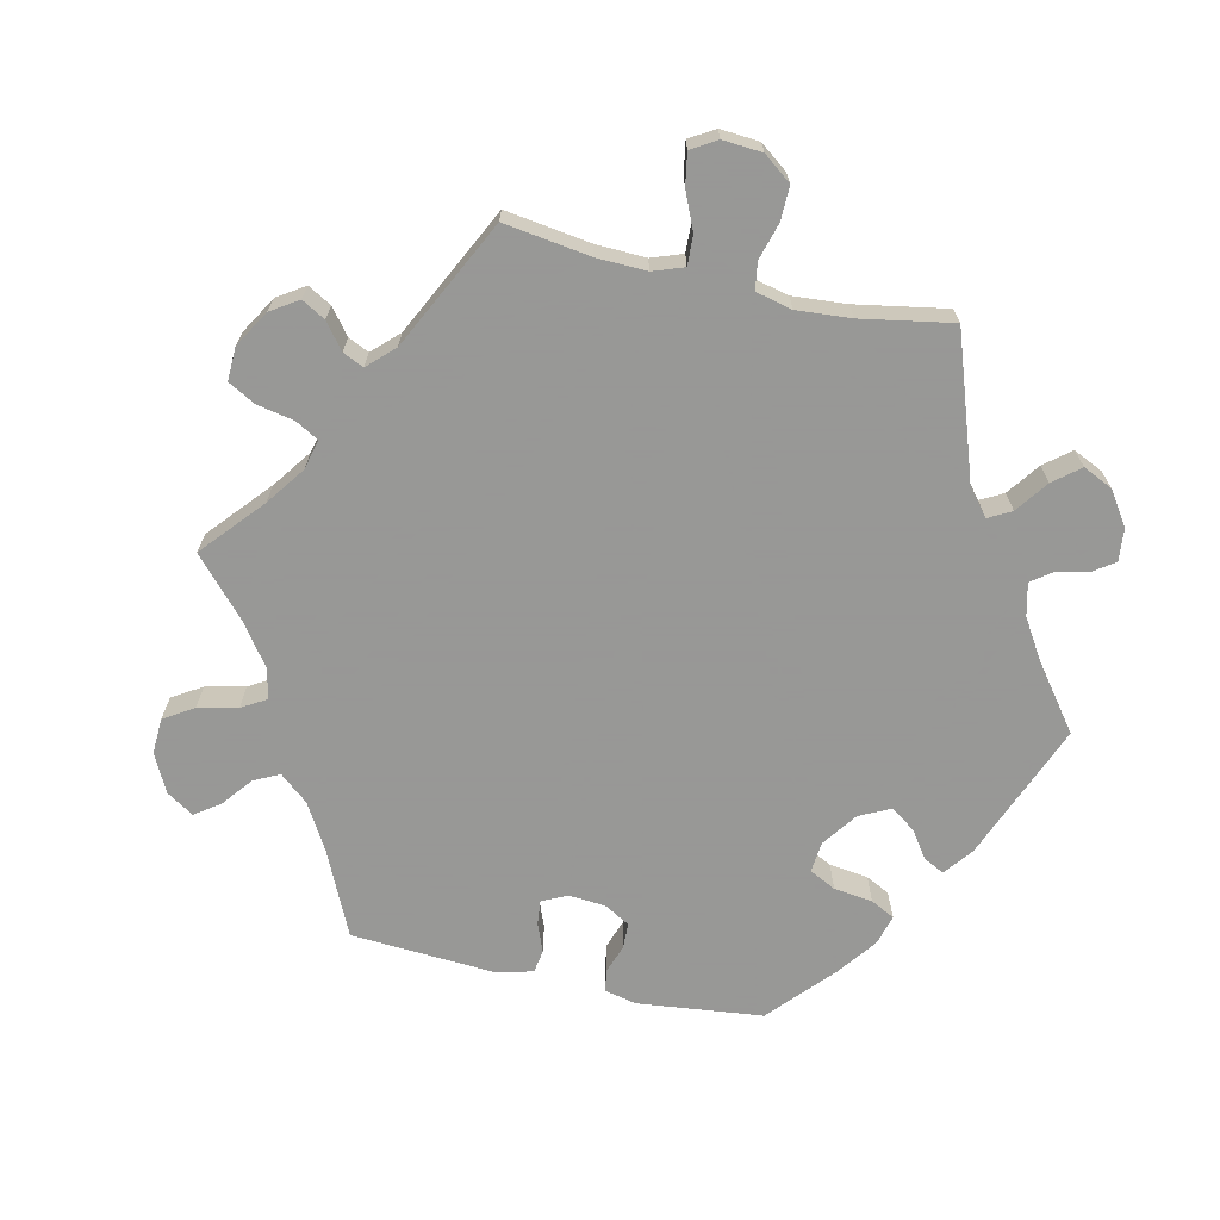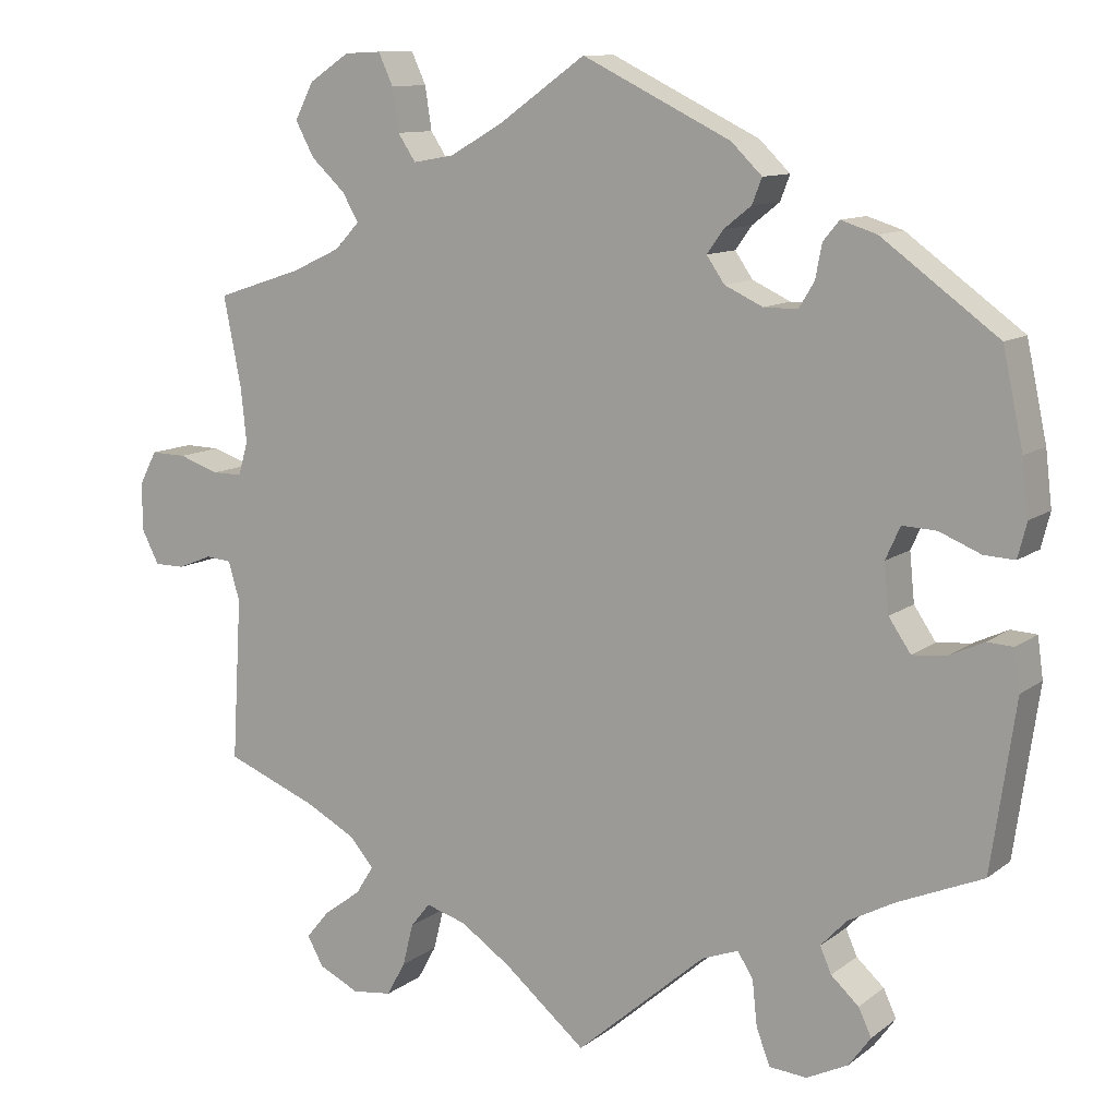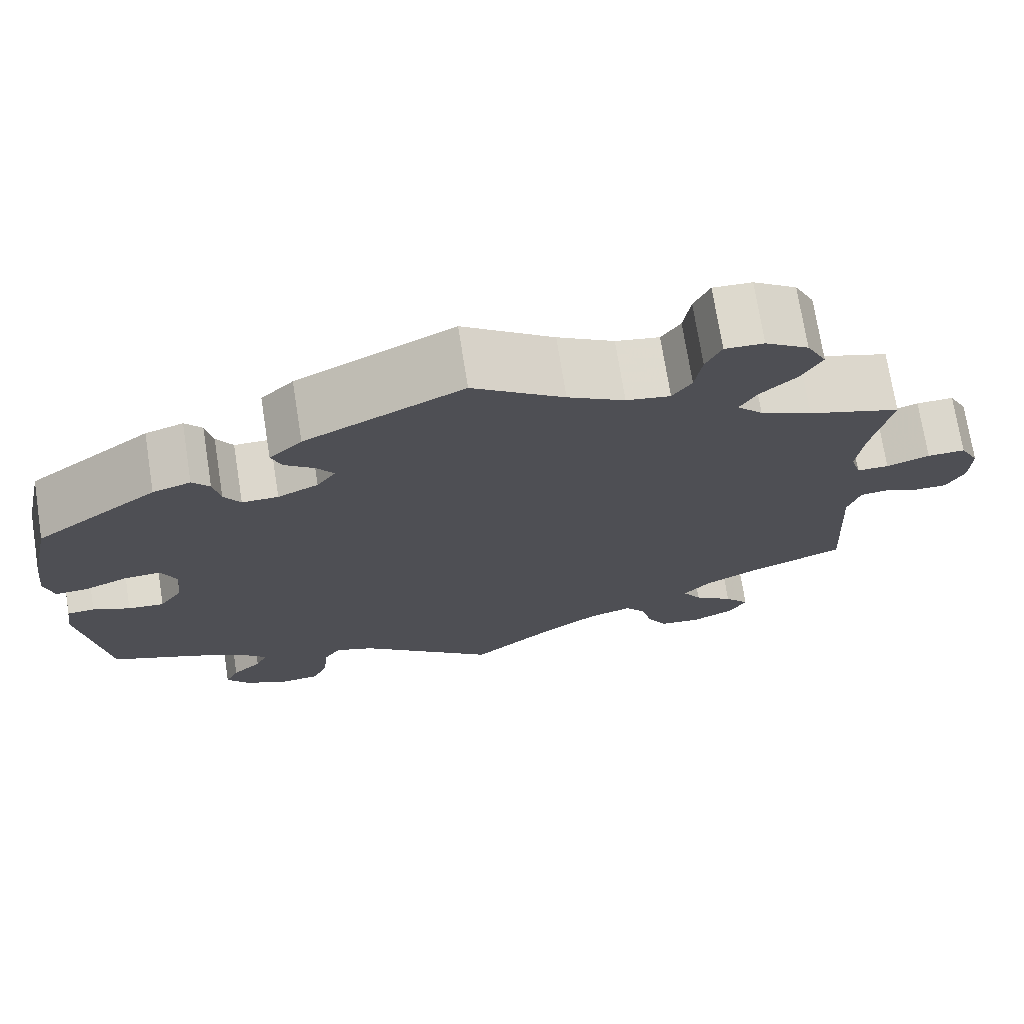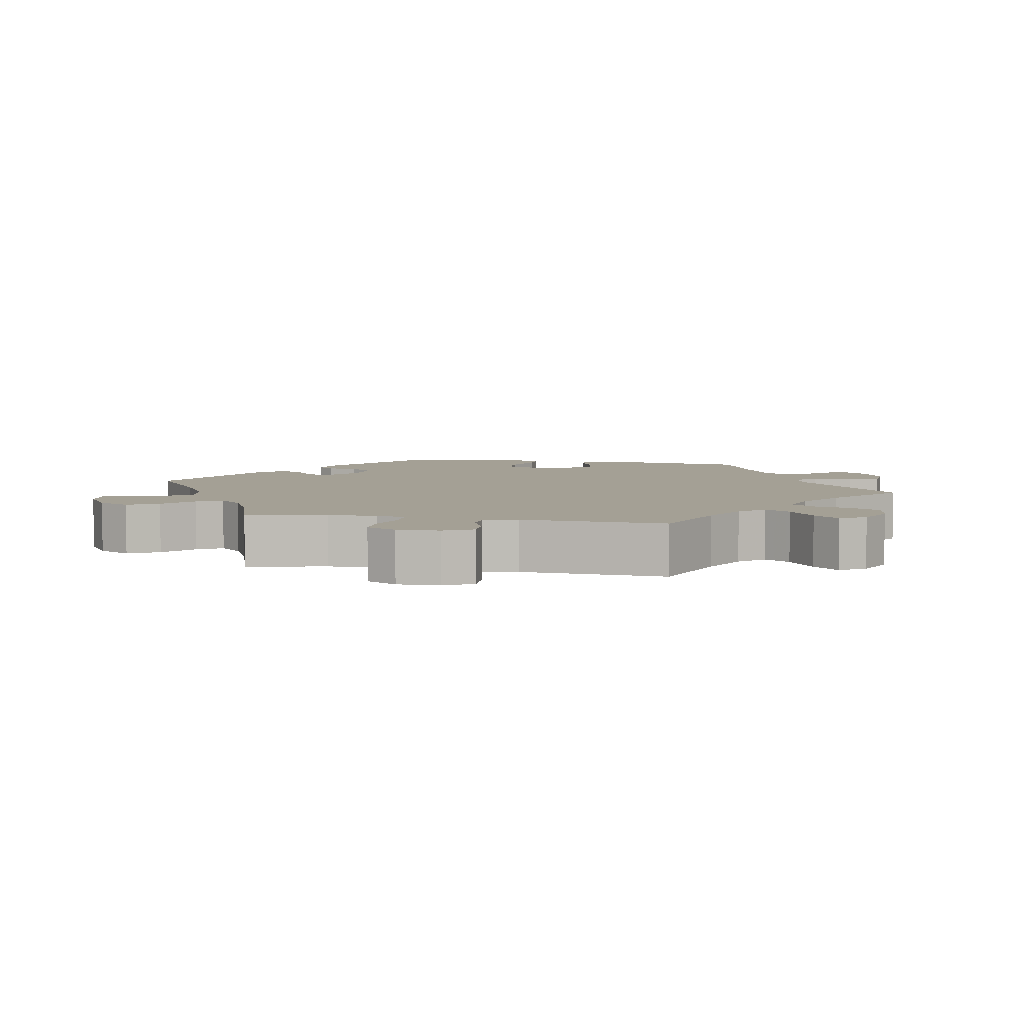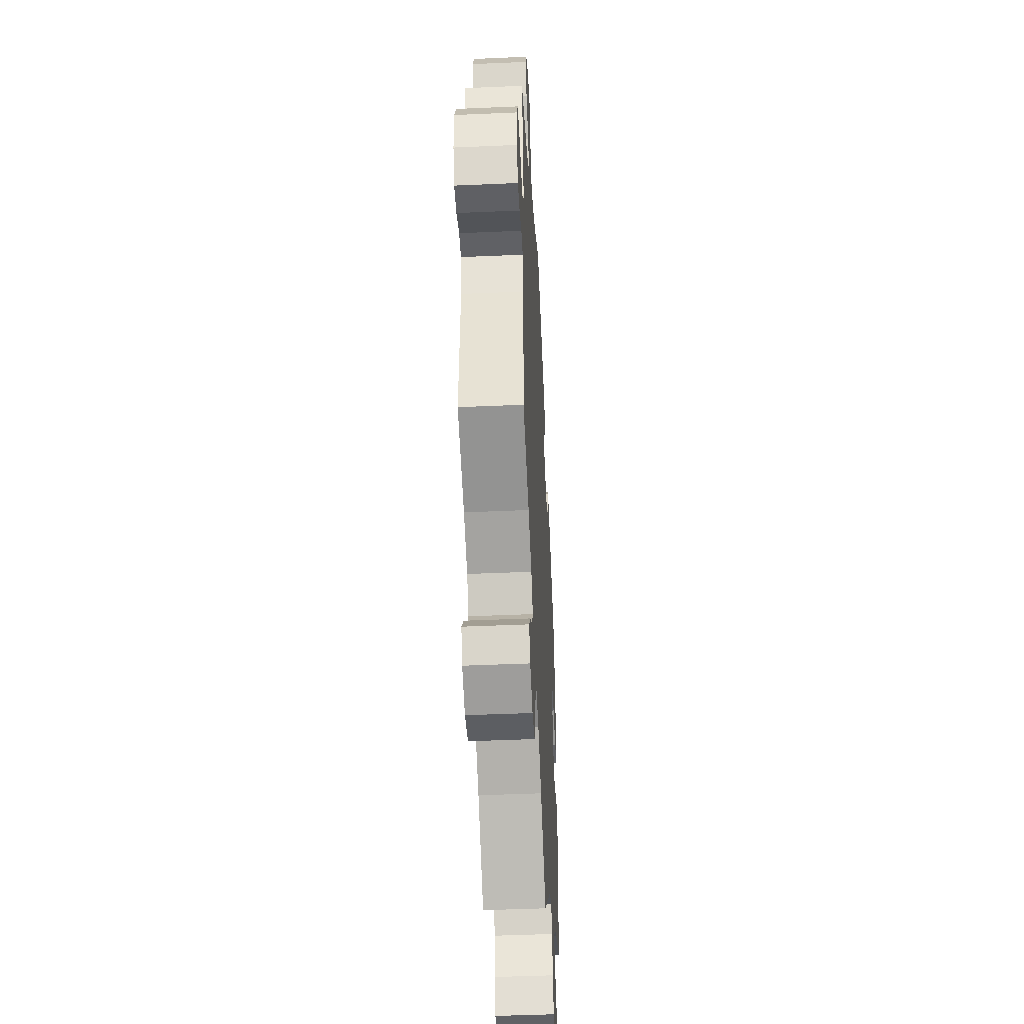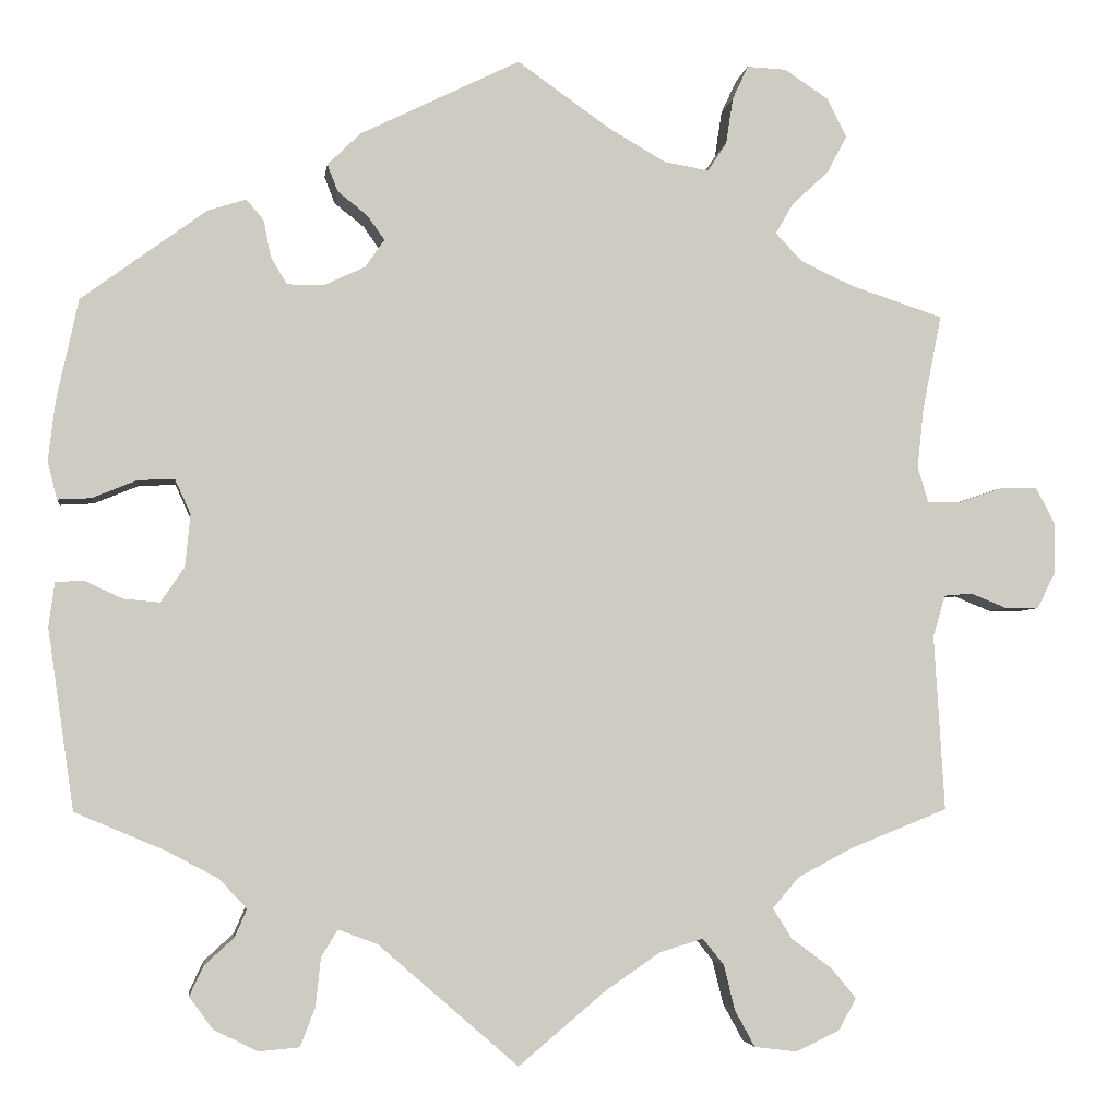
<metadata>
{"format":"obj","ext":"obj","renderer":"f3d","projection":"perspective","resolution":1024,"background":"white","views":[{"elev":-68.4,"azim":137.4,"up":"+Y"},{"elev":10.9,"azim":-149.9,"up":"+Z"},{"elev":72.8,"azim":-9.0,"up":"+Z"},{"elev":5.8,"azim":100.3,"up":"+Y"},{"elev":-45.1,"azim":92.9,"up":"+Z"},{"elev":-3.9,"azim":-7.5,"up":"+Z"}]}
</metadata>
<code>
v 0.387 0.07 -0.334
v 0.325 0.07 -0.367
v 0.295 0.07 -0.402
v 0.317 0.07 -0.437
v 0.363 0.07 -0.471
v 0.392 0.07 -0.506
v 0.372 0.07 -0.542
v 0.322 0.07 -0.566
v 0.273 0.07 -0.56
v 0.25 0.07 -0.518
v 0.237 0.07 -0.466
v 0.213 0.07 -0.436
v 0.163 0.07 -0.451
v 0.1 0.07 -0.494
v 0 0.07 -0.578
v -0.16 0.07 -0.439
v -0.205 0.07 -0.422
v -0.224 0.07 -0.453
v -0.23 0.07 -0.509
v -0.247 0.07 -0.553
v -0.293 0.07 -0.557
v -0.344 0.07 -0.532
v -0.371 0.07 -0.495
v -0.355 0.07 -0.461
v -0.321 0.07 -0.43
v -0.307 0.07 -0.398
v -0.339 0.07 -0.364
v -0.397 0.07 -0.333
v -0.501 0.07 -0.289
v -0.531 0.07 -0.082
v -0.524 0.07 -0.032
v -0.492 0.07 -0.03
v -0.449 0.07 -0.05
v -0.407 0.07 -0.054
v -0.38 0.07 -0.014
v -0.374 0.07 0.046
v -0.392 0.07 0.086
v -0.434 0.07 0.084
v -0.485 0.07 0.063
v -0.523 0.07 0.061
v -0.534 0.07 0.104
v -0.526 0.07 0.172
v -0.501 0.07 0.289
v -0.358 0.07 0.394
v -0.314 0.07 0.408
v -0.294 0.07 0.384
v -0.286 0.07 0.342
v -0.267 0.07 0.311
v -0.225 0.07 0.311
v -0.178 0.07 0.333
v -0.156 0.07 0.365
v -0.176 0.07 0.393
v -0.21 0.07 0.42
v -0.222 0.07 0.451
v -0.184 0.07 0.488
v -0.001 0.07 0.578
v 0.105 0.07 0.503
v 0.171 0.07 0.465
v 0.222 0.07 0.456
v 0.244 0.07 0.489
v 0.252 0.07 0.542
v 0.27 0.07 0.581
v 0.315 0.07 0.579
v 0.365 0.07 0.546
v 0.388 0.07 0.501
v 0.365 0.07 0.458
v 0.323 0.07 0.419
v 0.303 0.07 0.384
v 0.333 0.07 0.352
v 0.393 0.07 0.324
v 0.5 0.07 0.289
v 0.478 0.07 0.178
v 0.471 0.07 0.111
v 0.483 0.07 0.07
v 0.52 0.07 0.07
v 0.57 0.07 0.087
v 0.614 0.07 0.088
v 0.636 0.07 0.046
v 0.635 0.07 -0.013
v 0.614 0.07 -0.054
v 0.576 0.07 -0.054
v 0.534 0.07 -0.037
v 0.502 0.07 -0.04
v 0.488 0.07 -0.088
v 0.5 0.07 -0.289
v 0.387 0 -0.334
v 0.325 0 -0.367
v 0.295 0 -0.402
v 0.317 0 -0.437
v 0.363 0 -0.471
v 0.392 0 -0.506
v 0.372 0 -0.542
v 0.322 0 -0.566
v 0.273 0 -0.56
v 0.25 0 -0.518
v 0.237 0 -0.466
v 0.213 0 -0.436
v 0.163 0 -0.451
v 0.1 0 -0.494
v 0 0 -0.578
v -0.16 0 -0.439
v -0.205 0 -0.422
v -0.224 0 -0.453
v -0.23 0 -0.509
v -0.247 0 -0.553
v -0.293 0 -0.557
v -0.344 0 -0.532
v -0.371 0 -0.495
v -0.355 0 -0.461
v -0.321 0 -0.43
v -0.307 0 -0.398
v -0.339 0 -0.364
v -0.397 0 -0.333
v -0.501 0 -0.289
v -0.531 0 -0.082
v -0.524 0 -0.032
v -0.492 0 -0.03
v -0.449 0 -0.05
v -0.407 0 -0.054
v -0.38 0 -0.014
v -0.374 0 0.046
v -0.392 0 0.086
v -0.434 0 0.084
v -0.485 0 0.063
v -0.523 0 0.061
v -0.534 0 0.104
v -0.526 0 0.172
v -0.501 0 0.289
v -0.358 0 0.394
v -0.314 0 0.408
v -0.294 0 0.384
v -0.286 0 0.342
v -0.267 0 0.311
v -0.225 0 0.311
v -0.178 0 0.333
v -0.156 0 0.365
v -0.176 0 0.393
v -0.21 0 0.42
v -0.222 0 0.451
v -0.184 0 0.488
v -0.001 0 0.578
v 0.105 0 0.503
v 0.171 0 0.465
v 0.222 0 0.456
v 0.244 0 0.489
v 0.252 0 0.542
v 0.27 0 0.581
v 0.315 0 0.579
v 0.365 0 0.546
v 0.388 0 0.501
v 0.365 0 0.458
v 0.323 0 0.419
v 0.303 0 0.384
v 0.333 0 0.352
v 0.393 0 0.324
v 0.5 0 0.289
v 0.478 0 0.178
v 0.471 0 0.111
v 0.483 0 0.07
v 0.52 0 0.07
v 0.57 0 0.087
v 0.614 0 0.088
v 0.636 0 0.046
v 0.635 0 -0.013
v 0.614 0 -0.054
v 0.576 0 -0.054
v 0.534 0 -0.037
v 0.502 0 -0.04
v 0.488 0 -0.088
v 0.5 0 -0.289
f 84 85 1
f 83 84 1 2
f 79 80 81 82
f 79 82 83
f 78 79 83
f 75 76 77 78
f 74 75 78 83
f 73 74 83 2
f 70 71 72
f 69 70 72 73
f 68 69 73 2
f 64 65 66 67
f 64 67 68
f 63 64 68
f 60 61 62 63
f 59 60 63 68
f 58 59 68 2
f 54 55 56 57
f 52 53 54 57
f 51 52 57 58
f 50 51 58 2
f 44 45 46 47
f 44 47 48
f 43 44 48
f 42 43 48 49
f 38 39 40 41
f 37 38 41 42
f 30 31 32 33
f 28 29 30 33
f 27 28 33 34
f 26 27 34 35
f 22 23 24 25
f 22 25 26
f 21 22 26
f 18 19 20 21
f 17 18 21 26
f 14 15 16
f 13 14 16 17
f 12 13 17 26
f 8 9 10 11
f 8 11 12
f 7 8 12
f 4 5 6 7
f 3 4 7 12
f 49 50 2 3
f 37 42 49
f 36 37 49 3
f 26 35 36
f 3 12 26 36
f 86 170 169
f 87 86 169 168
f 167 166 165 164
f 168 167 164
f 168 164 163
f 163 162 161 160
f 168 163 160 159
f 87 168 159 158
f 157 156 155
f 158 157 155 154
f 87 158 154 153
f 152 151 150 149
f 153 152 149
f 153 149 148
f 148 147 146 145
f 153 148 145 144
f 87 153 144 143
f 142 141 140 139
f 142 139 138 137
f 143 142 137 136
f 87 143 136 135
f 132 131 130 129
f 133 132 129
f 133 129 128
f 134 133 128 127
f 126 125 124 123
f 127 126 123 122
f 118 117 116 115
f 118 115 114 113
f 119 118 113 112
f 120 119 112 111
f 110 109 108 107
f 111 110 107
f 111 107 106
f 106 105 104 103
f 111 106 103 102
f 101 100 99
f 102 101 99 98
f 111 102 98 97
f 96 95 94 93
f 97 96 93
f 97 93 92
f 92 91 90 89
f 97 92 89 88
f 88 87 135 134
f 134 127 122
f 88 134 122 121
f 121 120 111
f 121 111 97 88
f 1 86 87 2
f 2 87 88 3
f 3 88 89 4
f 4 89 90 5
f 5 90 91 6
f 6 91 92 7
f 7 92 93 8
f 8 93 94 9
f 9 94 95 10
f 10 95 96 11
f 11 96 97 12
f 12 97 98 13
f 13 98 99 14
f 14 99 100 15
f 15 100 101 16
f 16 101 102 17
f 17 102 103 18
f 18 103 104 19
f 19 104 105 20
f 20 105 106 21
f 21 106 107 22
f 22 107 108 23
f 23 108 109 24
f 24 109 110 25
f 25 110 111 26
f 26 111 112 27
f 27 112 113 28
f 28 113 114 29
f 29 114 115 30
f 30 115 116 31
f 31 116 117 32
f 32 117 118 33
f 33 118 119 34
f 34 119 120 35
f 35 120 121 36
f 36 121 122 37
f 37 122 123 38
f 38 123 124 39
f 39 124 125 40
f 40 125 126 41
f 41 126 127 42
f 42 127 128 43
f 43 128 129 44
f 44 129 130 45
f 45 130 131 46
f 46 131 132 47
f 47 132 133 48
f 48 133 134 49
f 49 134 135 50
f 50 135 136 51
f 51 136 137 52
f 52 137 138 53
f 53 138 139 54
f 54 139 140 55
f 55 140 141 56
f 56 141 142 57
f 57 142 143 58
f 58 143 144 59
f 59 144 145 60
f 60 145 146 61
f 61 146 147 62
f 62 147 148 63
f 63 148 149 64
f 64 149 150 65
f 65 150 151 66
f 66 151 152 67
f 67 152 153 68
f 68 153 154 69
f 69 154 155 70
f 70 155 156 71
f 71 156 157 72
f 72 157 158 73
f 73 158 159 74
f 74 159 160 75
f 75 160 161 76
f 76 161 162 77
f 77 162 163 78
f 78 163 164 79
f 79 164 165 80
f 80 165 166 81
f 81 166 167 82
f 82 167 168 83
f 83 168 169 84
f 84 169 170 85
f 85 170 86 1

</code>
